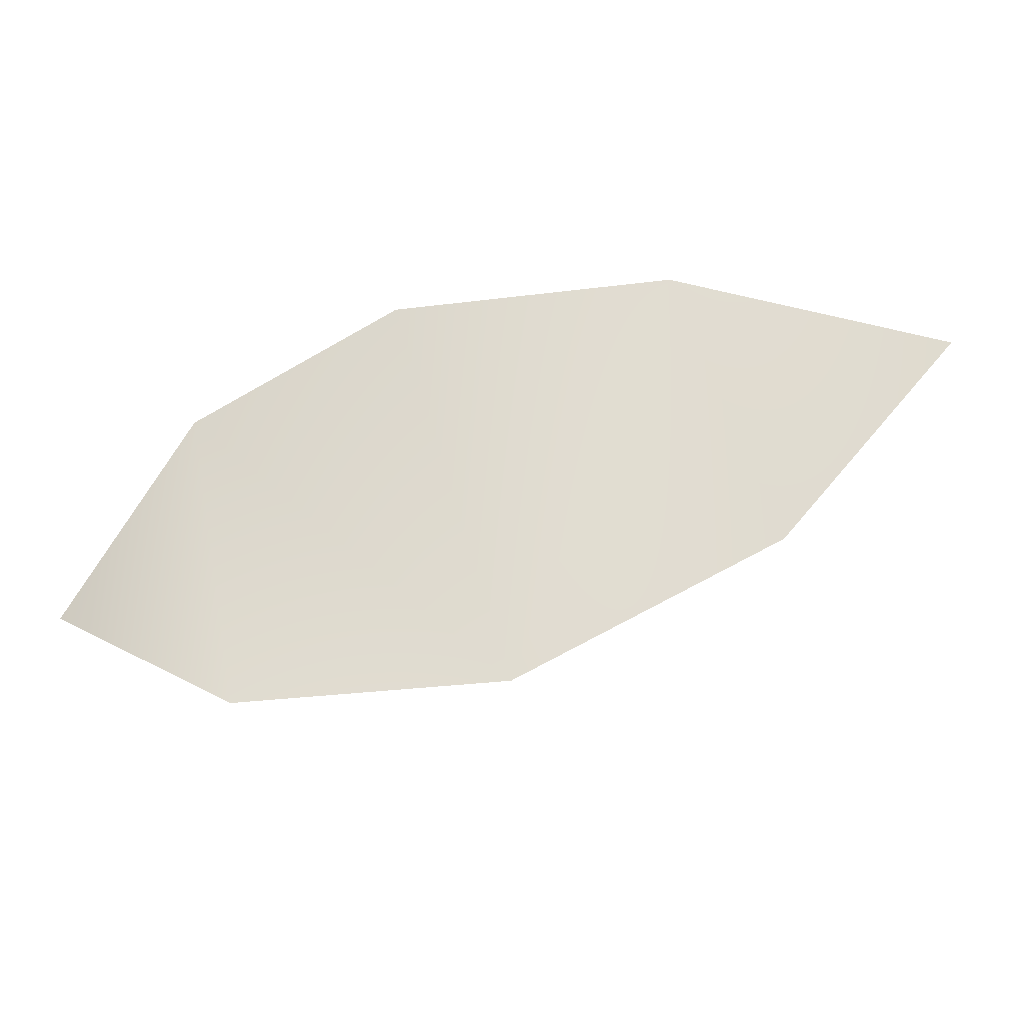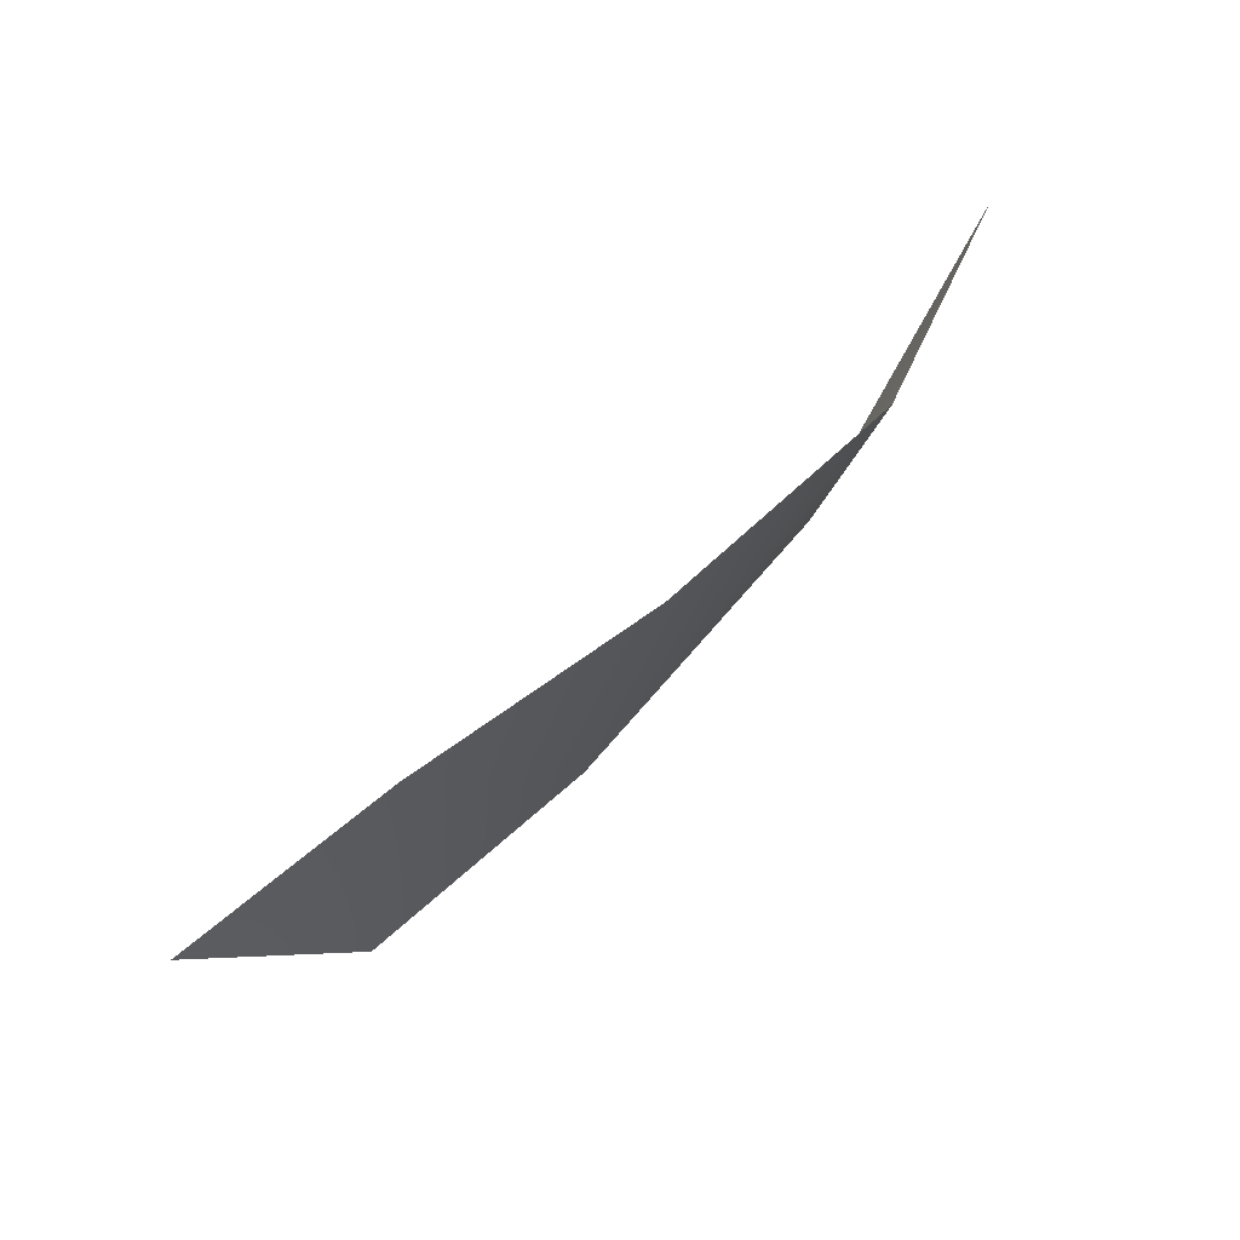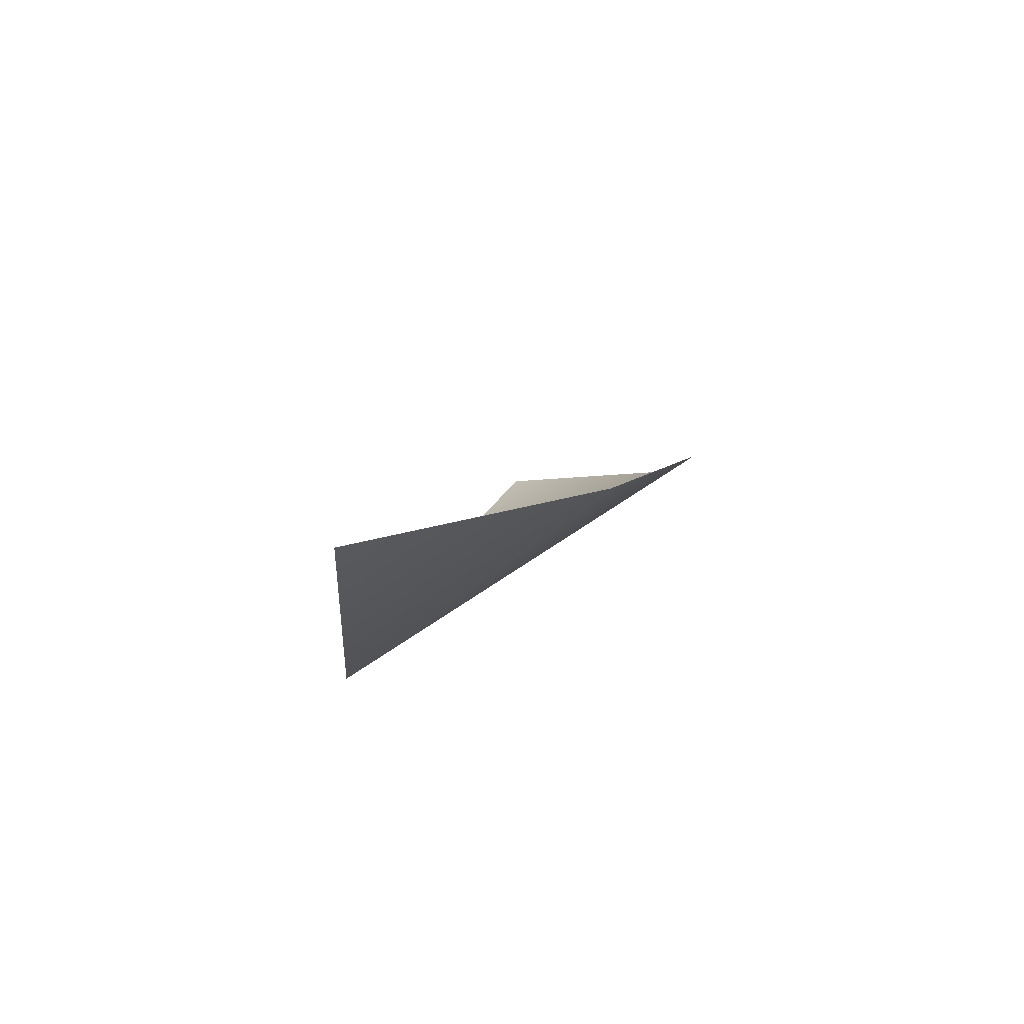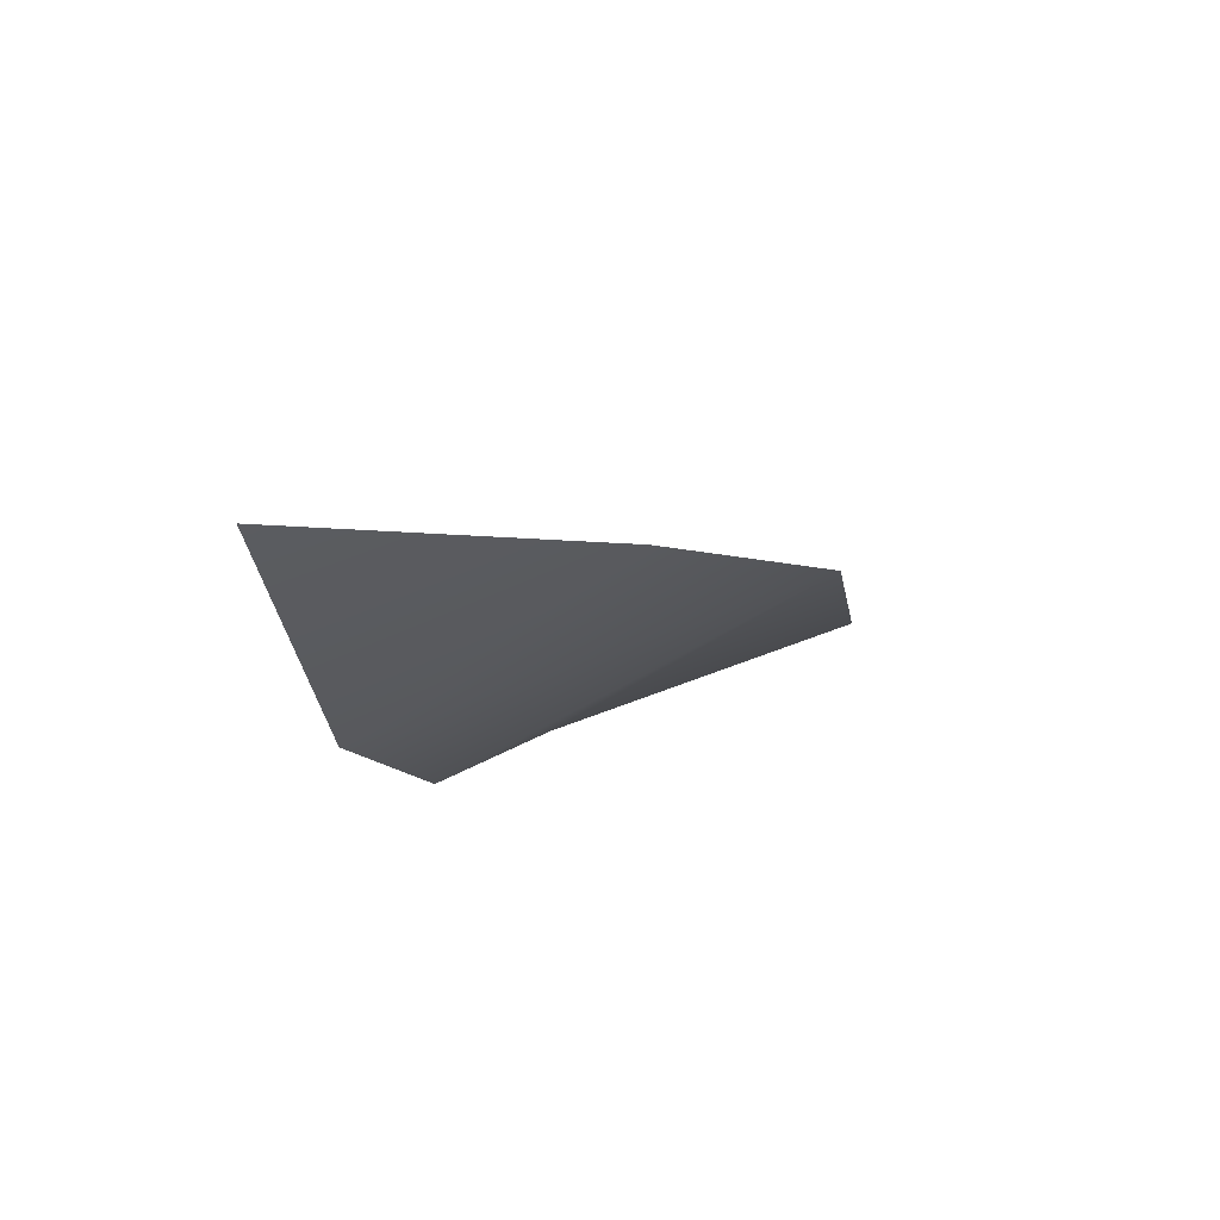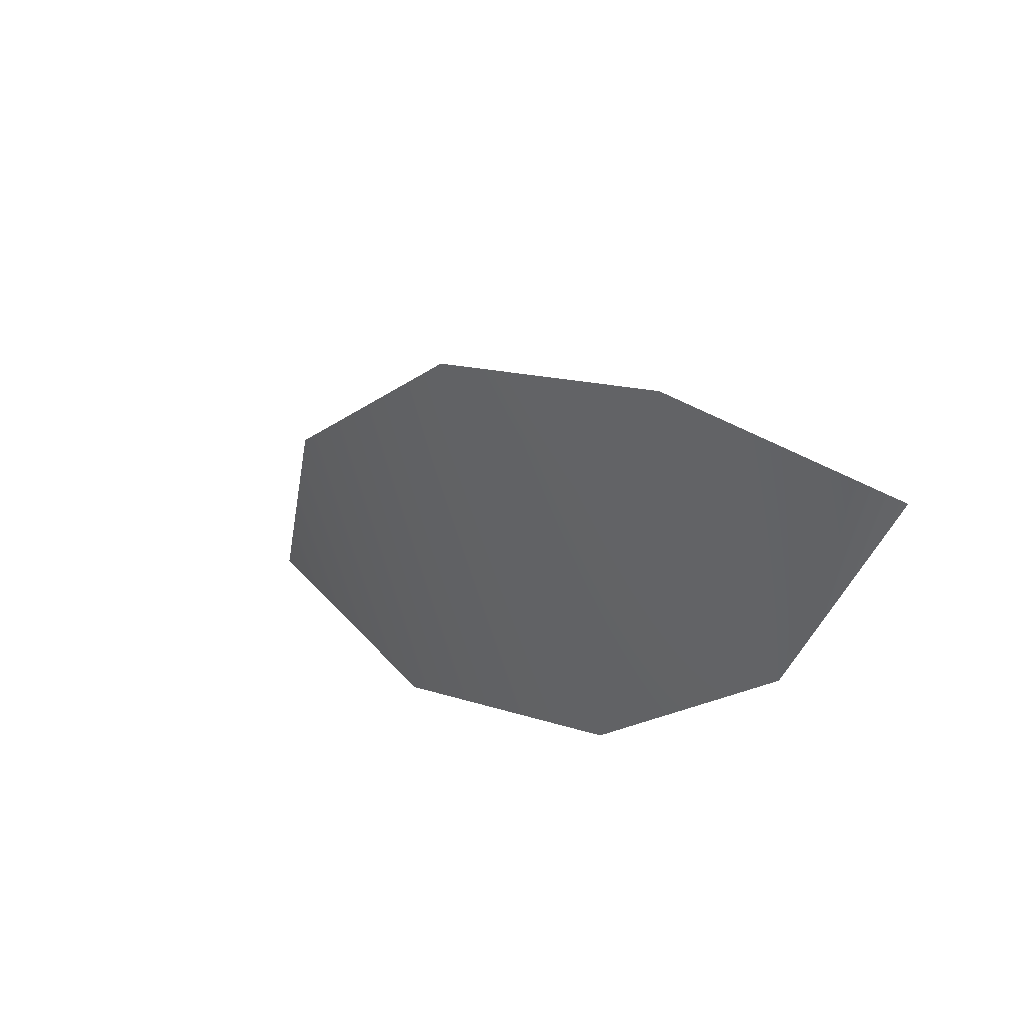
<metadata>
{"format":"obj","ext":"obj","renderer":"f3d","projection":"perspective","resolution":1024,"background":"white","views":[{"elev":-46.4,"azim":35.3,"up":"+Z"},{"elev":38.1,"azim":-16.5,"up":"+Z"},{"elev":30.5,"azim":79.8,"up":"+Y"},{"elev":23.2,"azim":94.6,"up":"+Y"},{"elev":-39.2,"azim":-152.7,"up":"+Y"}]}
</metadata>
<code>
o BioHelmet.001_Cube.001
v 0.3692 36.9 4.442
v 0.7843 36.84 4.806
v 1.285 36.96 4.99
v 1.832 37.31 5.069
v 2.284 37.91 5.114
v 0.7507 37.11 4.142
v 1.272 37.45 4.184
v 1.848 37.72 4.519
f 4 3 7
f 2 1 6
f 6 7 2
f 7 8 4
f 2 7 3
f 8 5 4

</code>
